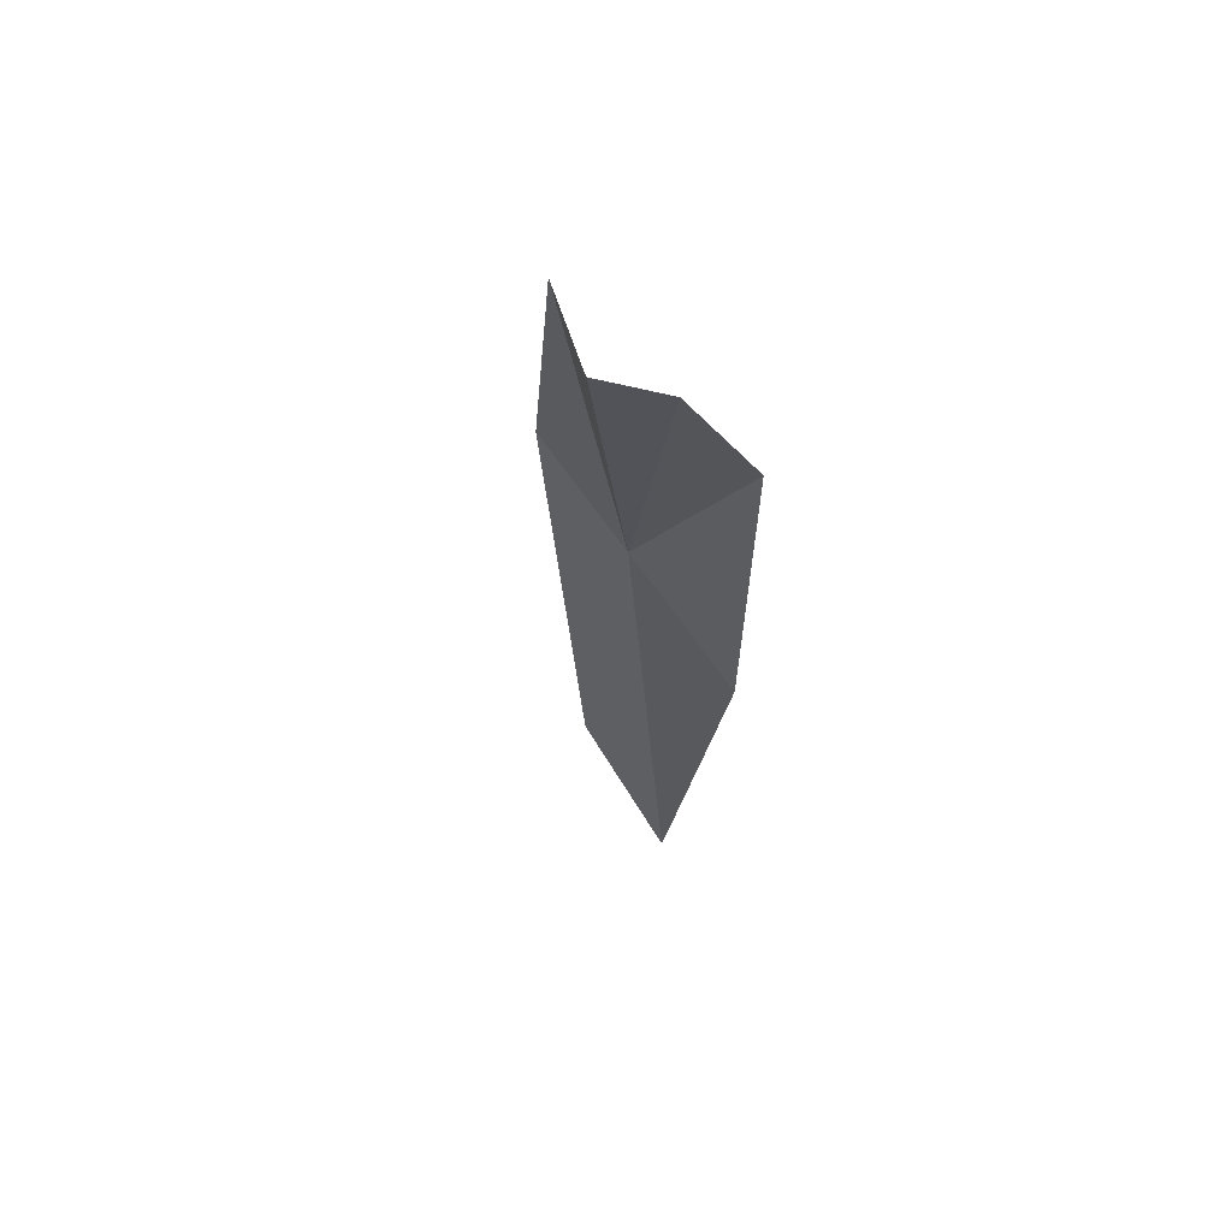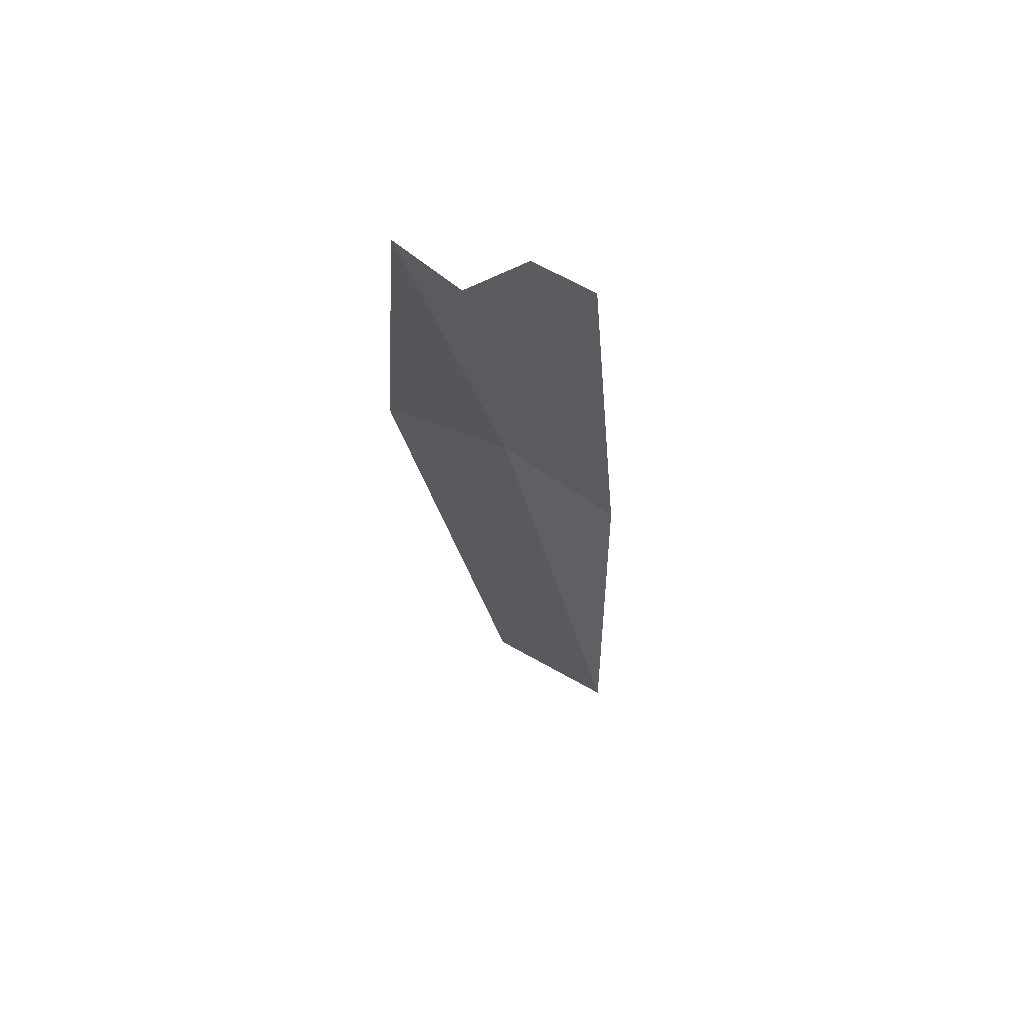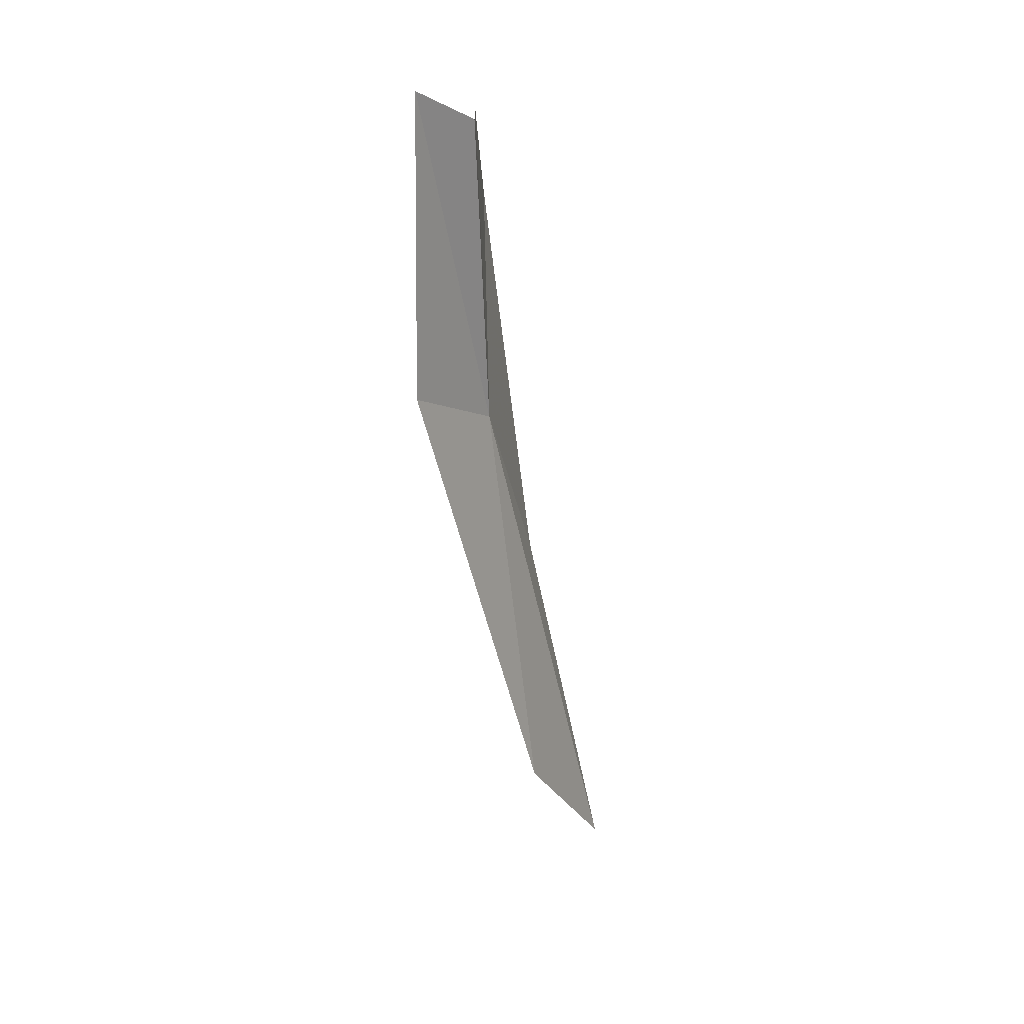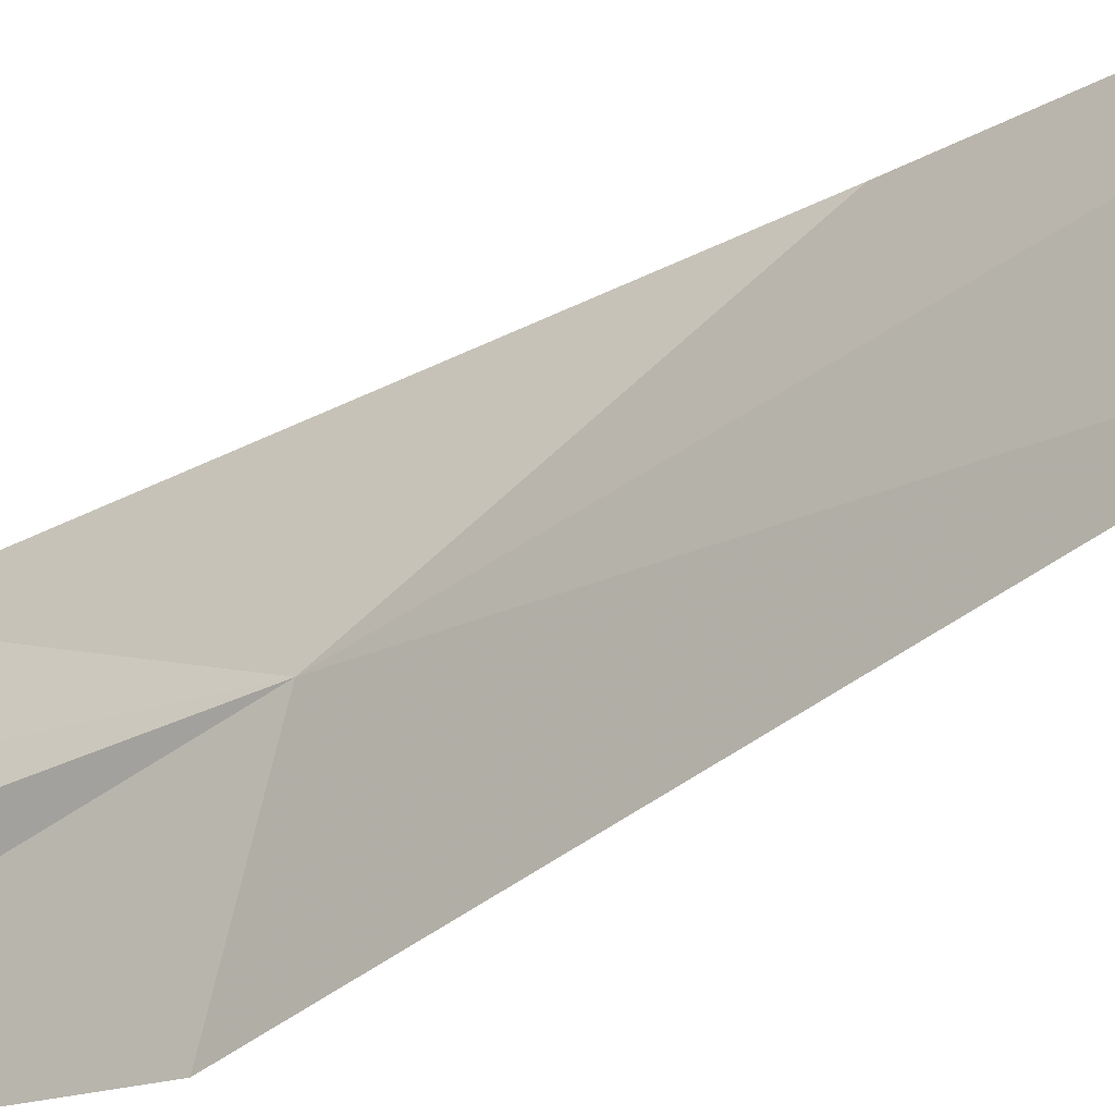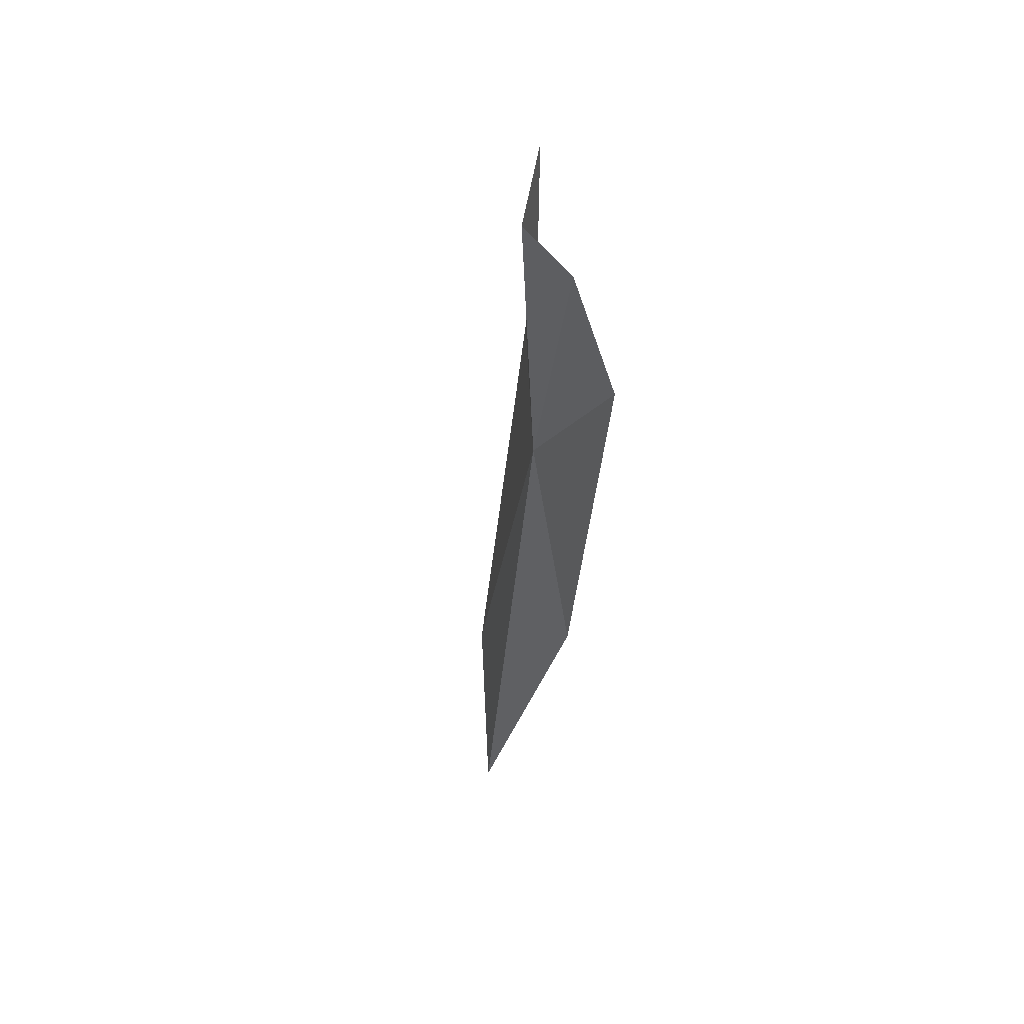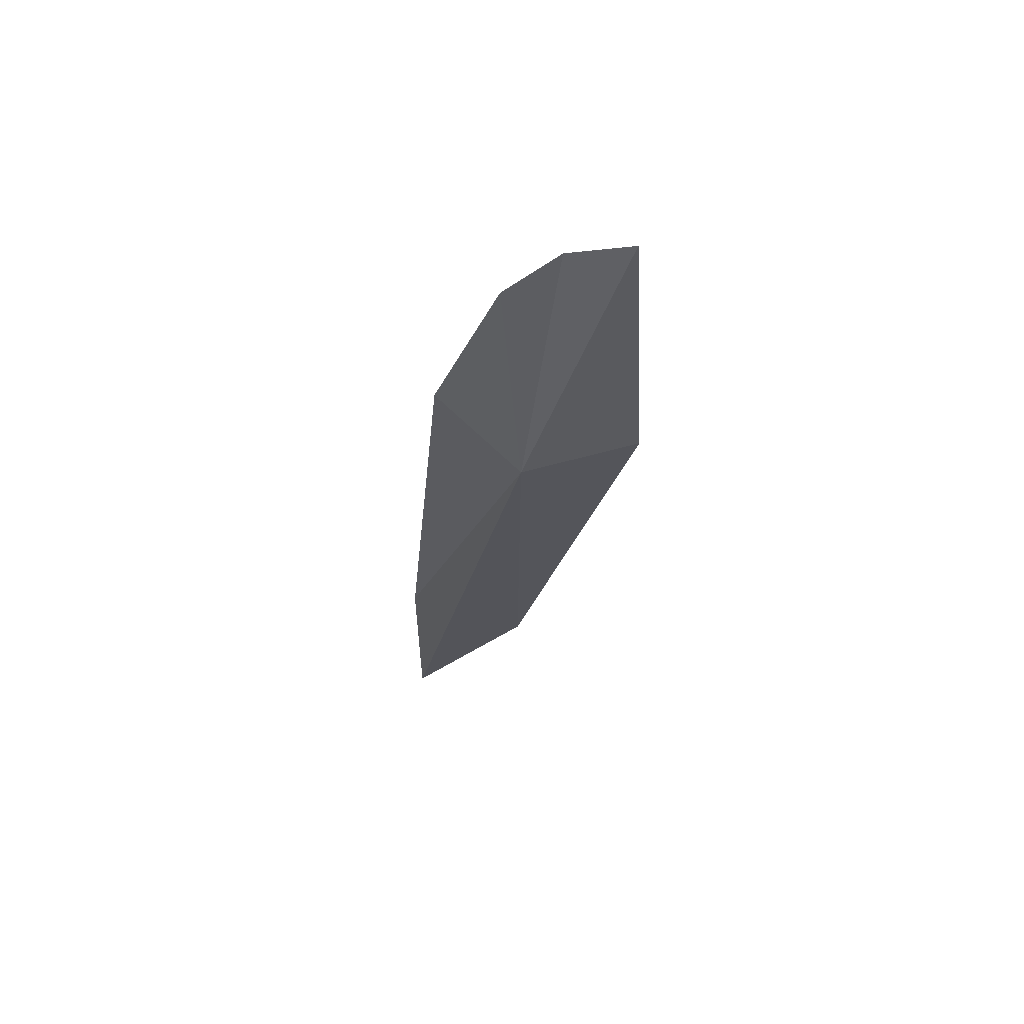
<metadata>
{"format":"obj","ext":"obj","renderer":"f3d","projection":"perspective","resolution":1024,"background":"white","views":[{"elev":72.4,"azim":-56.5,"up":"+Y"},{"elev":66.1,"azim":-97.1,"up":"+Y"},{"elev":24.8,"azim":-158.0,"up":"+Y"},{"elev":-27.2,"azim":-60.3,"up":"+Z"},{"elev":60.5,"azim":-18.8,"up":"+Y"},{"elev":56.8,"azim":76.3,"up":"+Y"}]}
</metadata>
<code>
v -2.315 21.26 6.633
v -1.772 22.25 4.607
v -1.698 27.61 4.987
v -1.884 26.9 7.098
v -1.538 25.11 8.273
v -2.31 17.61 8.789
v -2.345 27 5.978
v -3.362 13.66 6.42
v -3.962 11.03 8.576
f 1 3 2
f 1 5 4
f 1 6 5
f 1 7 3
f 1 4 7
f 1 2 8
f 1 9 6
f 1 8 9

</code>
